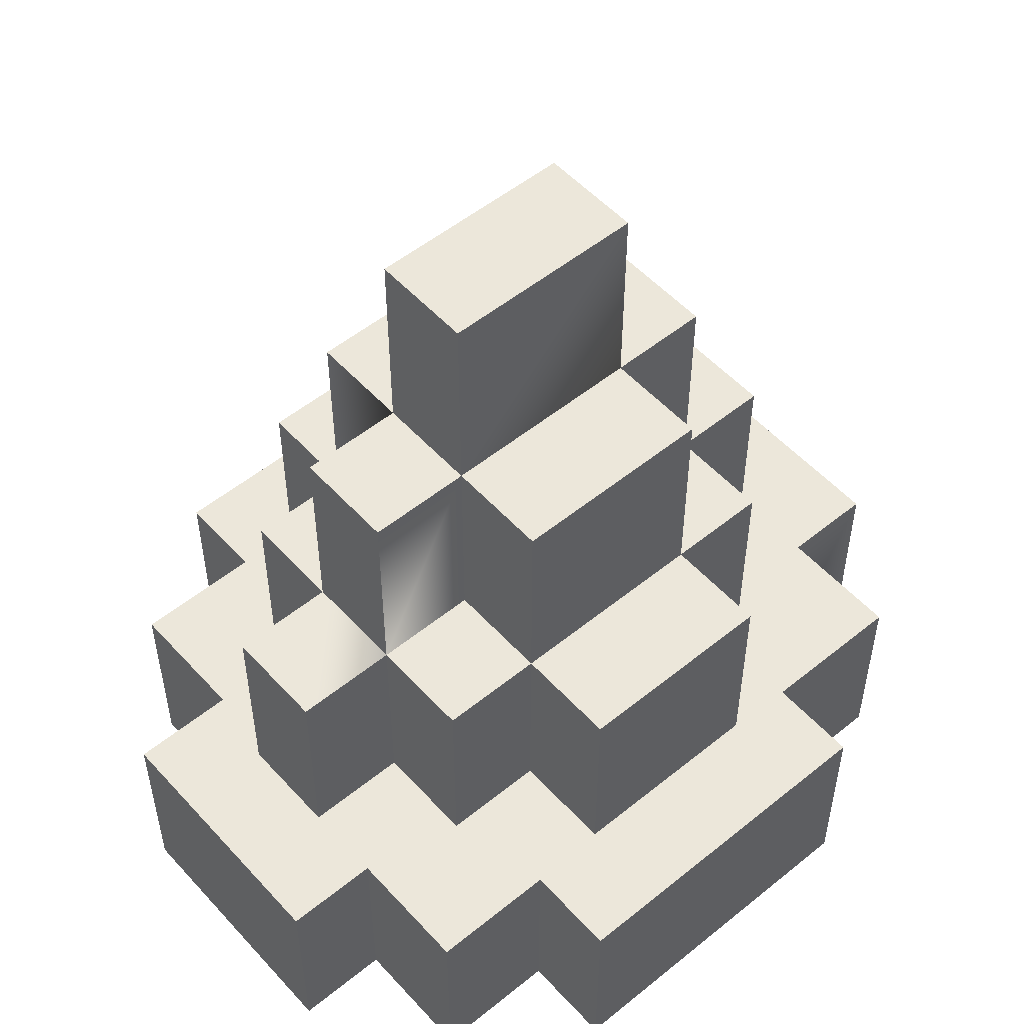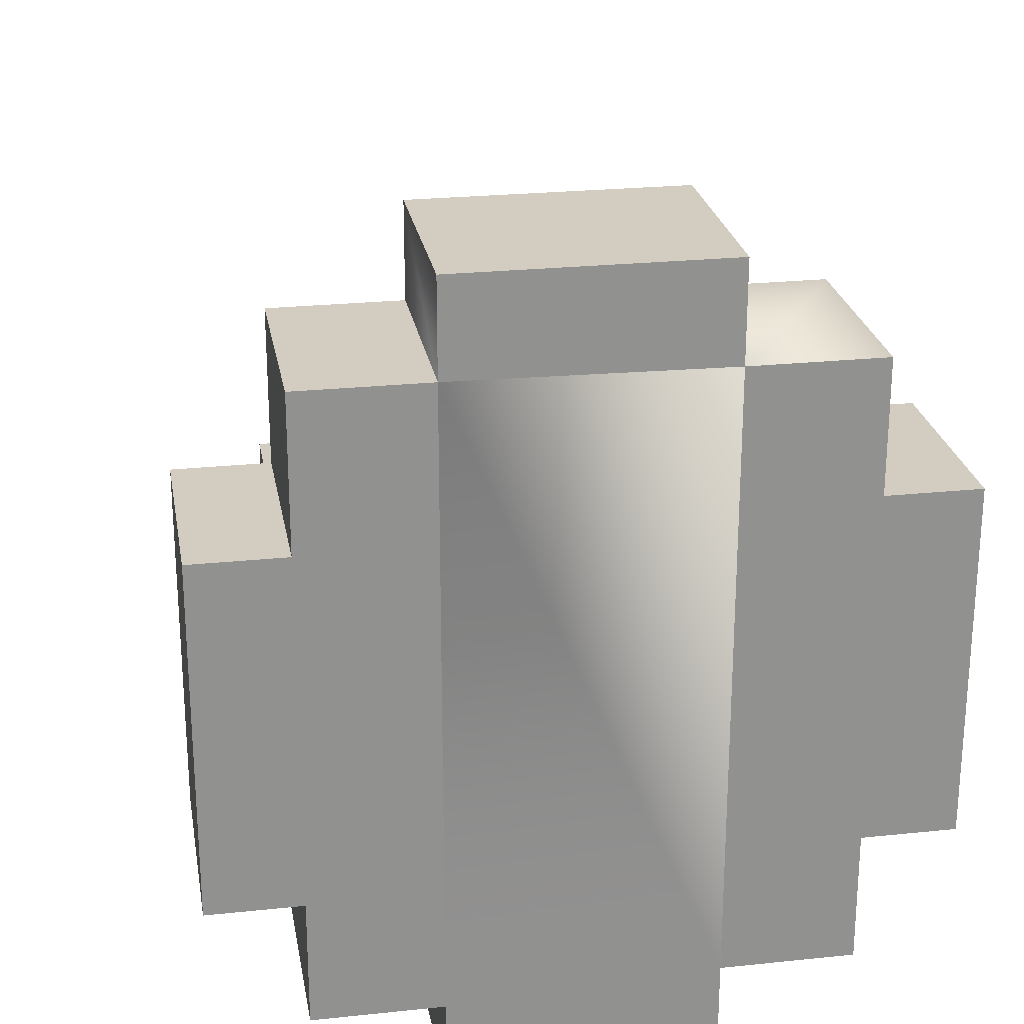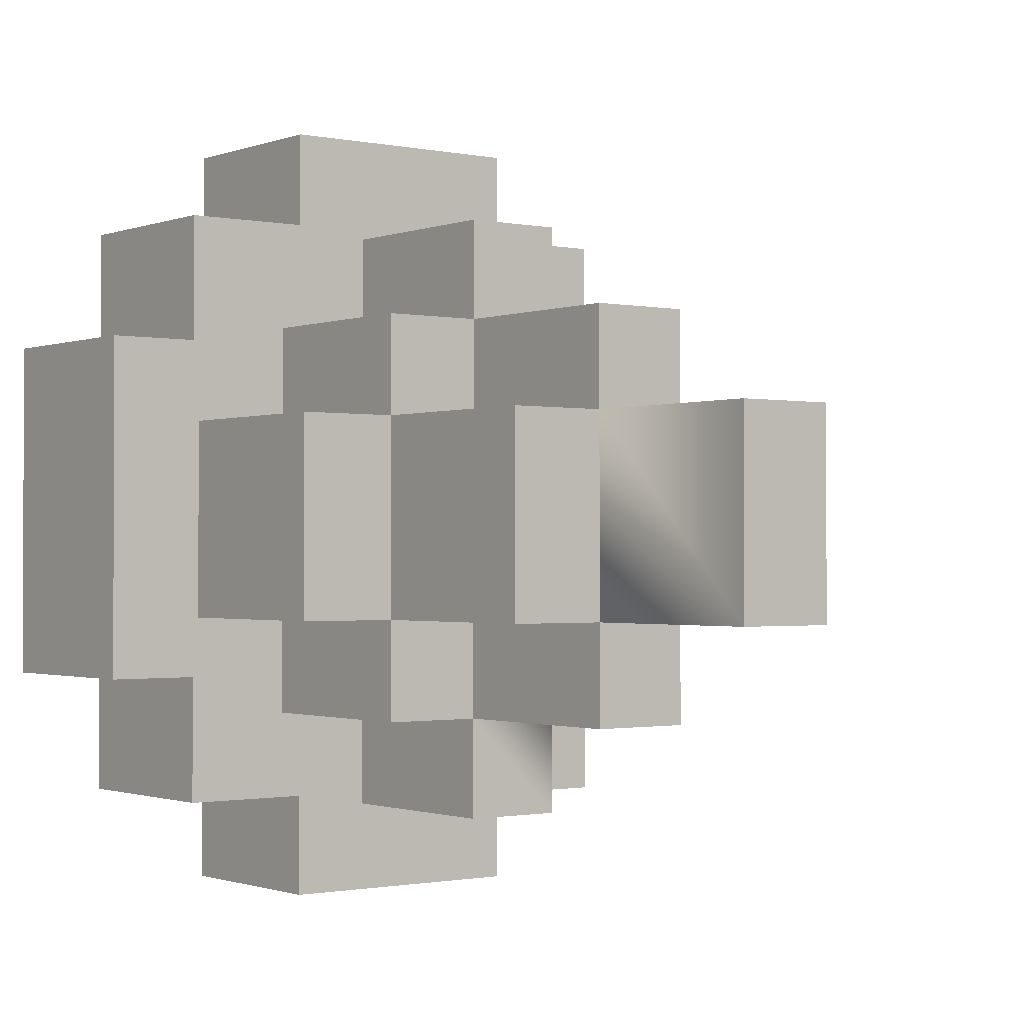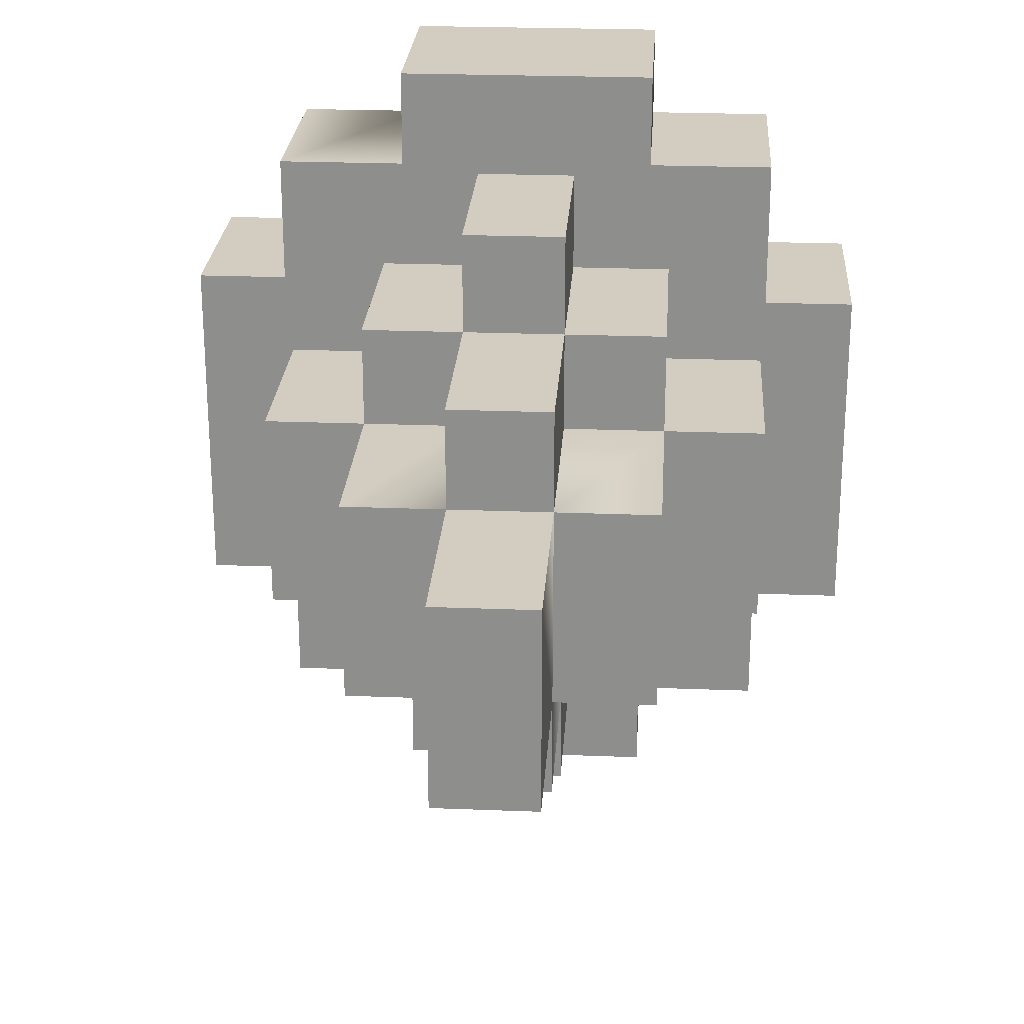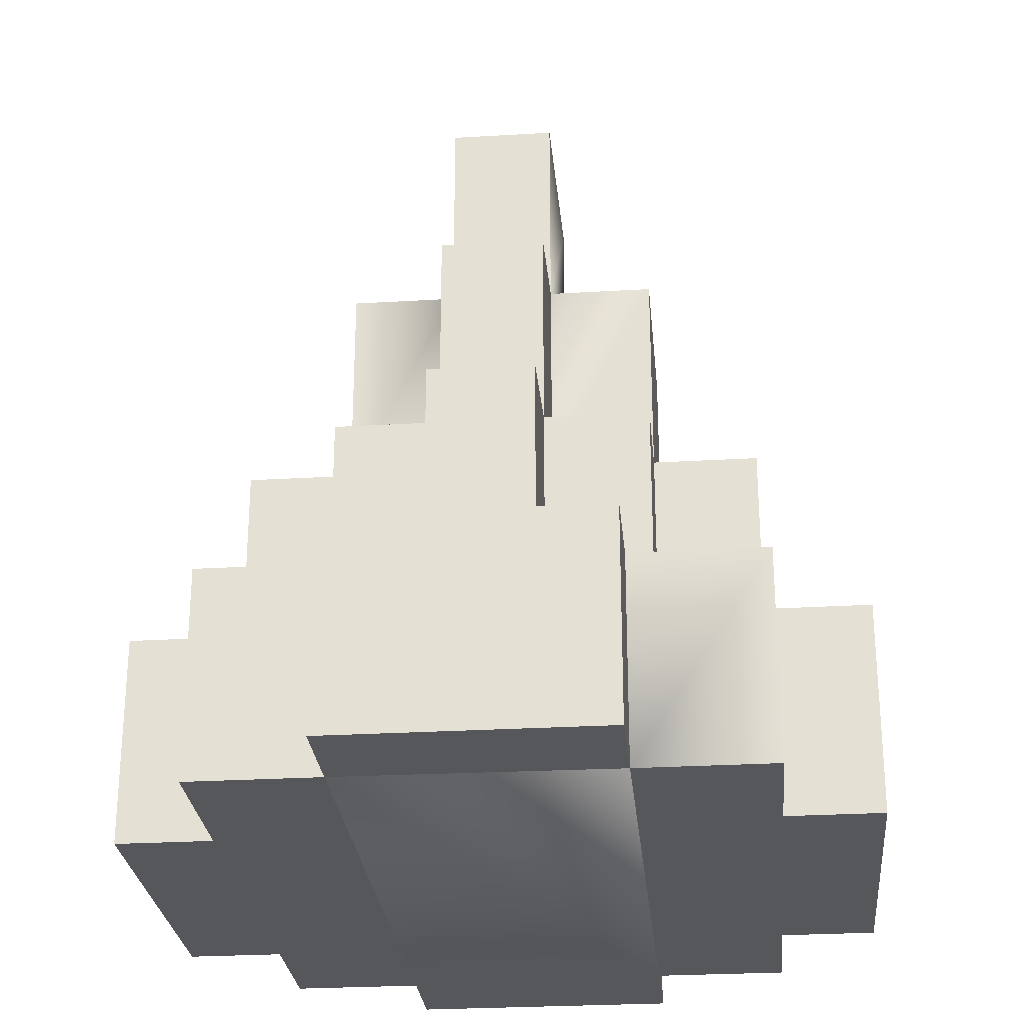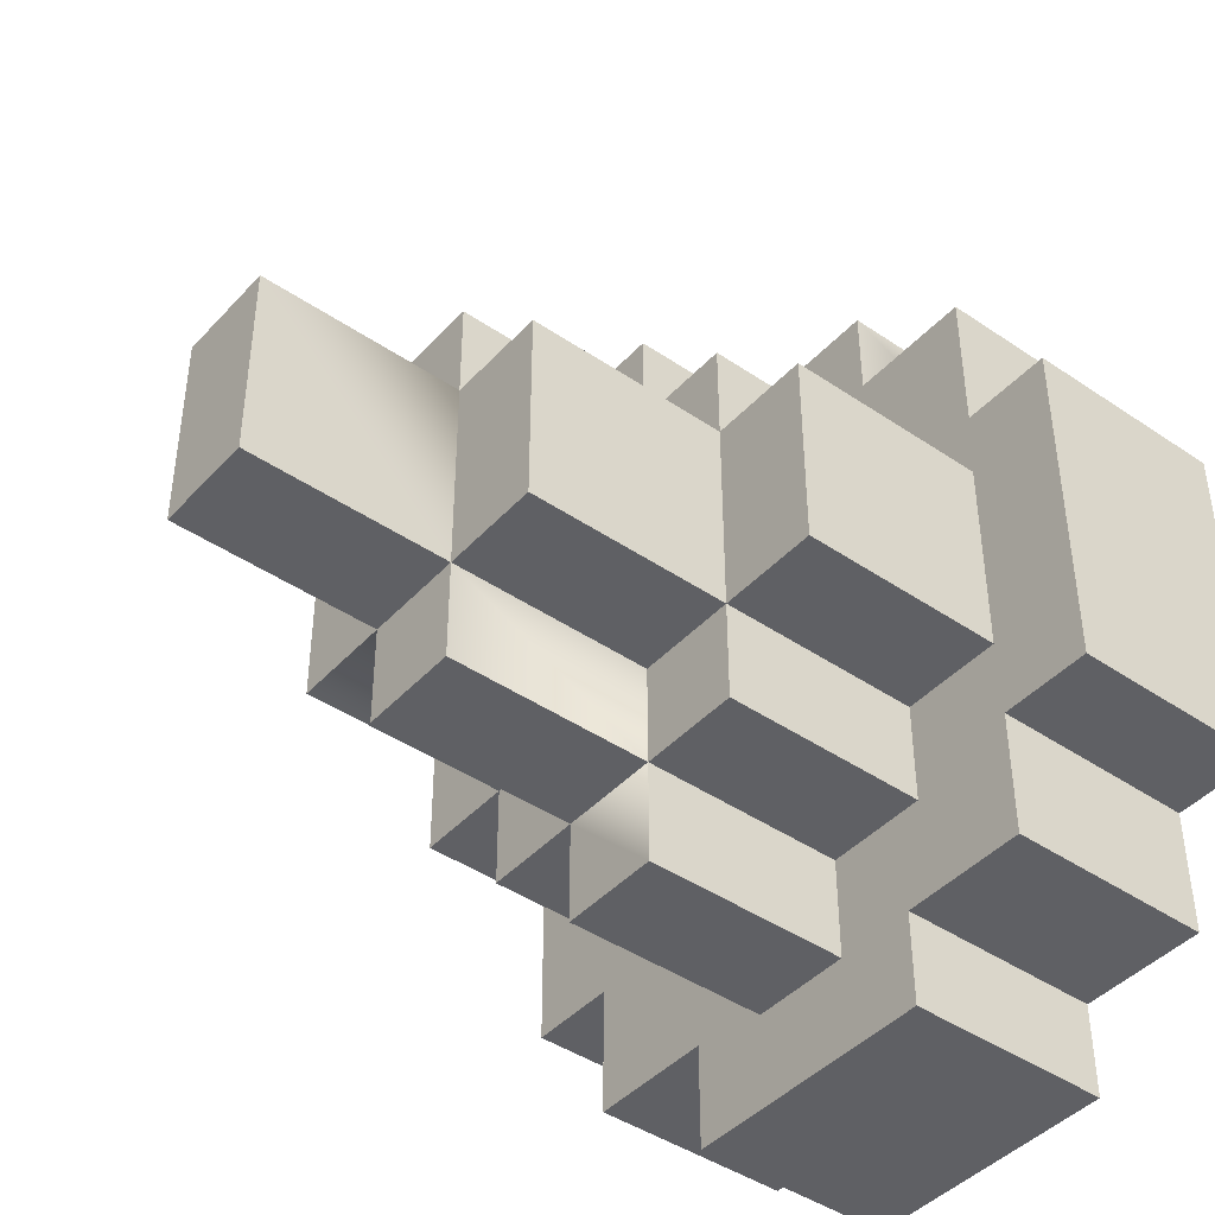
<metadata>
{"format":"obj","ext":"obj","renderer":"f3d","projection":"perspective","resolution":1024,"background":"white","views":[{"elev":52.9,"azim":49.0,"up":"+Z"},{"elev":24.5,"azim":170.2,"up":"+Y"},{"elev":-1.1,"azim":-37.1,"up":"+Y"},{"elev":24.7,"azim":3.7,"up":"+Y"},{"elev":-27.1,"azim":-174.7,"up":"+Z"},{"elev":-43.3,"azim":51.2,"up":"+Y"}]}
</metadata>
<code>
g Castle2_01
v -69.02 -4.549 3.838
v -69.02 -2.549 3.838
v -68.02 -4.549 3.838
v -68.02 -2.549 3.838
v -68.02 -2.549 3.838
v -68.02 -1.549 3.838
v -67.02 -2.549 3.838
v -67.02 -1.549 3.838
v -67.02 -4.549 7.838
v -67.02 -2.549 7.838
v -66.02 -4.549 7.838
v -66.02 -2.549 7.838
v -66.02 -5.549 3.838
v -66.02 -4.549 3.838
v -65.02 -5.549 3.838
v -65.02 -4.549 3.838
v -65.02 -4.549 3.838
v -65.02 -2.549 3.838
v -64.02 -4.549 3.838
v -64.02 -2.549 3.838
v -69.08 -1.729 -0.162
v -69.08 -0.4554 -0.162
v -69.08 -1.729 1.838
v -69.08 -0.4554 1.838
v -65.23 0.4985 -0.162
v -65.23 -0.4227 -0.162
v -65.23 0.4985 1.838
v -65.23 -0.4226 1.838
v -63.08 -1.896 -0.162
v -63.08 -5.315 -0.1619
v -63.08 -1.896 1.838
v -63.08 -5.315 1.838
v -65.23 -6.542 -0.162
v -65.23 -7.455 -0.162
v -65.23 -6.542 1.838
v -65.23 -7.455 1.838
v -69.08 -6.424 -0.162
v -69.08 -5.151 -0.162
v -69.08 -6.424 1.838
v -69.08 -5.151 1.838
v -68.02 -2.549 1.838
v -68.02 -1.549 1.838
v -68.02 -2.549 3.838
v -68.02 -1.549 3.838
v -66.02 -0.5491 1.838
v -66.02 -1.549 1.838
v -66.02 -0.5491 3.838
v -66.02 -1.549 3.838
v -64.02 -4.549 3.838
v -64.02 -2.549 3.838
v -64.02 -4.549 1.838
v -64.02 -2.549 1.838
v -66.02 -5.549 1.838
v -66.02 -6.549 1.838
v -66.02 -5.549 3.838
v -66.02 -6.549 3.838
v -68.02 -5.549 1.838
v -68.02 -4.549 1.838
v -68.02 -5.549 3.838
v -68.02 -4.549 3.838
v -67.02 -1.549 3.838
v -66.02 -1.549 3.838
v -67.02 -1.549 5.838
v -66.02 -1.549 5.838
v -65.02 -4.549 3.838
v -66.02 -4.549 3.838
v -65.02 -4.549 5.838
v -66.02 -4.549 5.838
v -67.02 -4.549 3.838
v -68.02 -4.549 3.838
v -67.02 -4.549 5.838
v -68.02 -4.549 5.838
v -66.02 -4.549 5.838
v -67.02 -4.549 5.838
v -66.02 -4.549 7.838
v -67.02 -4.549 7.838
v -67.02 -2.549 5.838
v -67.02 -1.549 5.838
v -66.02 -2.549 5.838
v -66.02 -1.549 5.838
v -66.02 -4.549 5.838
v -66.02 -2.549 5.838
v -65.02 -4.549 5.838
v -65.02 -2.549 5.838
v -69.08 -5.151 -0.162
v -69.98 -5.151 -0.162
v -69.08 -5.151 1.838
v -69.98 -5.151 1.838
v -69.08 -0.4554 -0.162
v -67.8 -0.4554 -0.1619
v -69.08 -0.4554 1.838
v -67.8 -0.4554 1.838
v -65.23 -0.4227 -0.162
v -63.99 -0.4226 -0.1619
v -65.23 -0.4226 1.838
v -63.99 -0.4226 1.838
v -63.08 -5.315 -0.1619
v -63.99 -5.315 -0.1619
v -63.08 -5.315 1.838
v -63.99 -5.315 1.838
v -68.02 -4.549 1.838
v -69.02 -4.549 1.838
v -68.02 -4.549 3.838
v -69.02 -4.549 3.838
v -68.02 -1.549 1.838
v -67.02 -1.549 1.838
v -68.02 -1.549 3.838
v -67.02 -1.549 3.838
v -66.02 -1.549 1.838
v -65.02 -1.549 1.838
v -66.02 -1.549 3.838
v -65.02 -1.549 3.838
v -64.02 -4.549 1.838
v -65.02 -4.549 1.838
v -64.02 -4.549 3.838
v -65.02 -4.549 3.838
v -66.02 -6.549 1.838
v -67.02 -6.549 1.838
v -66.02 -6.549 3.838
v -67.02 -6.549 3.838
v -68.02 -4.549 3.838
v -68.02 -2.549 3.838
v -68.02 -4.549 5.838
v -68.02 -2.549 5.838
v -66.02 -1.549 3.838
v -66.02 -2.549 3.838
v -66.02 -1.549 5.838
v -66.02 -2.549 5.838
v -66.02 -4.549 3.838
v -66.02 -5.549 3.838
v -66.02 -4.549 5.838
v -66.02 -5.549 5.838
v -67.02 -4.549 5.838
v -67.02 -2.549 5.838
v -67.02 -4.549 7.838
v -67.02 -2.549 7.838
v -68.02 -5.549 3.838
v -68.02 -4.549 3.838
v -67.02 -5.549 3.838
v -67.02 -4.549 3.838
v -67.02 -6.549 3.838
v -67.02 -5.549 3.838
v -66.02 -6.549 3.838
v -66.02 -5.549 3.838
v -67.02 -1.549 3.838
v -67.02 -0.5491 3.838
v -66.02 -1.549 3.838
v -66.02 -0.5491 3.838
v -66.02 -2.549 3.838
v -66.02 -1.549 3.838
v -65.02 -2.549 3.838
v -65.02 -1.549 3.838
v -69.98 -5.151 -0.162
v -69.98 -1.729 -0.162
v -69.98 -5.151 1.838
v -69.98 -1.729 1.838
v -67.8 -0.4554 -0.1619
v -67.8 0.4985 -0.1619
v -67.8 -0.4554 1.838
v -67.8 0.4985 1.838
v -63.99 -0.4226 -0.1619
v -63.99 -1.896 -0.1619
v -63.99 -0.4226 1.838
v -63.99 -1.896 1.838
v -63.99 -5.315 -0.1619
v -63.99 -6.542 -0.1619
v -63.99 -5.315 1.838
v -63.99 -6.542 1.838
v -67.8 -7.455 -0.1619
v -67.8 -6.424 -0.1619
v -67.8 -7.455 1.838
v -67.8 -6.424 1.838
v -69.02 -4.549 1.838
v -69.02 -2.549 1.838
v -69.02 -4.549 3.838
v -69.02 -2.549 3.838
v -67.02 -1.549 1.838
v -67.02 -0.5491 1.838
v -67.02 -1.549 3.838
v -67.02 -0.5491 3.838
v -65.02 -1.549 1.838
v -65.02 -2.549 1.838
v -65.02 -1.549 3.838
v -65.02 -2.549 3.838
v -65.02 -4.549 1.838
v -65.02 -5.549 1.838
v -65.02 -4.549 3.838
v -65.02 -5.549 3.838
v -67.02 -6.549 1.838
v -67.02 -5.549 1.838
v -67.02 -6.549 3.838
v -67.02 -5.549 3.838
v -68.02 -2.549 3.838
v -67.02 -2.549 3.838
v -68.02 -2.549 5.838
v -67.02 -2.549 5.838
v -66.02 -2.549 3.838
v -65.02 -2.549 3.838
v -66.02 -2.549 5.838
v -65.02 -2.549 5.838
v -66.02 -5.549 3.838
v -67.02 -5.549 3.838
v -66.02 -5.549 5.838
v -67.02 -5.549 5.838
v -67.02 -2.549 5.838
v -66.02 -2.549 5.838
v -67.02 -2.549 7.838
v -66.02 -2.549 7.838
v -69.08 -1.729 1.838
v -69.08 -0.4554 1.838
v -67.8 -0.4554 1.838
v -67.8 -6.424 1.838
v -65.23 -0.4226 1.838
v -65.23 0.4985 1.838
v -67.8 0.4985 1.838
v -65.23 -6.542 1.838
v -63.99 -5.315 1.838
v -63.99 -6.542 1.838
v -63.99 -1.896 1.838
v -63.99 -0.4226 1.838
v -63.08 -5.315 1.838
v -63.08 -1.896 1.838
v -69.08 -5.151 1.838
v -69.08 -6.424 1.838
v -69.98 -5.151 1.838
v -69.98 -1.729 1.838
v -65.23 -7.455 1.838
v -67.8 -7.455 1.838
v -67.8 -6.424 1.838
v -65.23 -6.542 1.838
v -68.02 -4.549 5.838
v -68.02 -2.549 5.838
v -67.02 -4.549 5.838
v -67.02 -2.549 5.838
v -67.02 -5.549 5.838
v -67.02 -4.549 5.838
v -66.02 -5.549 5.838
v -66.02 -4.549 5.838
v -69.98 -1.729 -0.162
v -69.08 -1.729 -0.162
v -69.98 -1.729 1.838
v -69.08 -1.729 1.838
v -67.8 0.4985 -0.1619
v -65.23 0.4985 -0.162
v -67.8 0.4985 1.838
v -65.23 0.4985 1.838
v -63.99 -1.896 -0.1619
v -63.08 -1.896 -0.162
v -63.99 -1.896 1.838
v -63.08 -1.896 1.838
v -63.99 -6.542 -0.1619
v -65.23 -6.542 -0.162
v -63.99 -6.542 1.838
v -65.23 -6.542 1.838
v -67.8 -6.424 -0.1619
v -69.08 -6.424 -0.162
v -67.8 -6.424 1.838
v -69.08 -6.424 1.838
v -69.02 -2.549 1.838
v -68.02 -2.549 1.838
v -69.02 -2.549 3.838
v -68.02 -2.549 3.838
v -67.02 -0.5491 1.838
v -66.02 -0.5491 1.838
v -67.02 -0.5491 3.838
v -66.02 -0.5491 3.838
v -65.02 -2.549 1.838
v -64.02 -2.549 1.838
v -65.02 -2.549 3.838
v -64.02 -2.549 3.838
v -65.02 -5.549 1.838
v -66.02 -5.549 1.838
v -65.02 -5.549 3.838
v -66.02 -5.549 3.838
v -67.02 -5.549 1.838
v -68.02 -5.549 1.838
v -67.02 -5.549 3.838
v -68.02 -5.549 3.838
v -67.02 -2.549 3.838
v -67.02 -1.549 3.838
v -67.02 -2.549 5.838
v -67.02 -1.549 5.838
v -65.02 -2.549 3.838
v -65.02 -4.549 3.838
v -65.02 -2.549 5.838
v -65.02 -4.549 5.838
v -67.02 -5.549 3.838
v -67.02 -4.549 3.838
v -67.02 -5.549 5.838
v -67.02 -4.549 5.838
v -66.02 -2.549 5.838
v -66.02 -4.549 5.838
v -66.02 -2.549 7.838
v -66.02 -4.549 7.838
v -67.8 -7.455 1.838
v -65.23 -7.455 -0.162
v -67.8 -7.455 -0.1619
v -65.23 -7.455 1.838
v -69.08 -1.729 -0.162
v -67.8 -0.4554 -0.1619
v -69.08 -0.4554 -0.162
v -67.8 -6.424 -0.1619
v -69.08 -5.151 -0.162
v -69.08 -6.424 -0.162
v -69.98 -5.151 -0.162
v -69.98 -1.729 -0.162
v -65.23 0.4985 -0.162
v -67.8 0.4985 -0.1619
v -65.23 -0.4227 -0.162
v -63.99 -1.896 -0.1619
v -63.99 -0.4226 -0.1619
v -63.99 -5.315 -0.1619
v -63.08 -5.315 -0.1619
v -63.08 -1.896 -0.162
v -65.23 -6.542 -0.162
v -65.23 -0.4227 -0.162
v -67.8 -0.4554 -0.1619
v -63.99 -6.542 -0.1619
v -65.23 -7.455 -0.162
v -67.8 -6.424 -0.1619
v -67.8 -7.455 -0.1619
v -65.23 -6.542 -0.162
g Castle2_01_0
f 3 2 1
f 2 3 4
f 7 6 5
f 6 7 8
f 11 10 9
f 10 11 12
f 15 14 13
f 14 15 16
f 19 18 17
f 18 19 20
f 23 22 21
f 22 23 24
f 27 26 25
f 26 27 28
f 31 30 29
f 30 31 32
f 35 34 33
f 34 35 36
f 39 38 37
f 38 39 40
f 43 42 41
f 42 43 44
f 47 46 45
f 46 47 48
f 51 50 49
f 50 51 52
f 55 54 53
f 54 55 56
f 59 58 57
f 58 59 60
f 63 62 61
f 62 63 64
f 67 66 65
f 66 67 68
f 71 70 69
f 70 71 72
f 75 74 73
f 74 75 76
f 79 78 77
f 78 79 80
f 83 82 81
f 82 83 84
f 87 86 85
f 86 87 88
f 91 90 89
f 90 91 92
f 95 94 93
f 94 95 96
f 99 98 97
f 98 99 100
f 103 102 101
f 102 103 104
f 107 106 105
f 106 107 108
f 111 110 109
f 110 111 112
f 115 114 113
f 114 115 116
f 119 118 117
f 118 119 120
f 123 122 121
f 122 123 124
f 127 126 125
f 126 127 128
f 131 130 129
f 130 131 132
f 135 134 133
f 134 135 136
f 139 138 137
f 138 139 140
f 143 142 141
f 142 143 144
f 147 146 145
f 146 147 148
f 151 150 149
f 150 151 152
f 155 154 153
f 154 155 156
f 159 158 157
f 158 159 160
f 163 162 161
f 162 163 164
f 167 166 165
f 166 167 168
f 171 170 169
f 170 171 172
f 175 174 173
f 174 175 176
f 179 178 177
f 178 179 180
f 183 182 181
f 182 183 184
f 187 186 185
f 186 187 188
f 191 190 189
f 190 191 192
f 195 194 193
f 194 195 196
f 199 198 197
f 198 199 200
f 203 202 201
f 202 203 204
f 207 206 205
f 206 207 208
f 211 210 209
f 211 209 212
f 211 212 213
f 213 214 211
f 214 215 211
f 216 213 212
f 216 217 213
f 218 217 216
f 217 219 213
f 219 220 213
f 217 221 219
f 221 222 219
f 223 212 209
f 223 224 212
f 223 209 225
f 226 225 209
f 229 228 227
f 227 230 229
f 233 232 231
f 232 233 234
f 237 236 235
f 236 237 238
f 241 240 239
f 240 241 242
f 245 244 243
f 244 245 246
f 249 248 247
f 248 249 250
f 253 252 251
f 252 253 254
f 257 256 255
f 256 257 258
f 261 260 259
f 260 261 262
f 265 264 263
f 264 265 266
f 269 268 267
f 268 269 270
f 273 272 271
f 272 273 274
f 277 276 275
f 276 277 278
f 281 280 279
f 280 281 282
f 285 284 283
f 284 285 286
f 289 288 287
f 288 289 290
f 293 292 291
f 292 293 294
f 297 296 295
f 298 295 296
f 301 300 299
f 300 302 299
f 303 299 302
f 304 303 302
f 303 305 299
f 306 299 305
f 308 307 300
f 307 309 300
f 311 310 309
f 310 312 309
f 313 312 310
f 314 313 310
f 312 315 309
f 315 302 316
f 317 316 302
f 318 315 312
f 321 320 319
f 322 319 320

</code>
